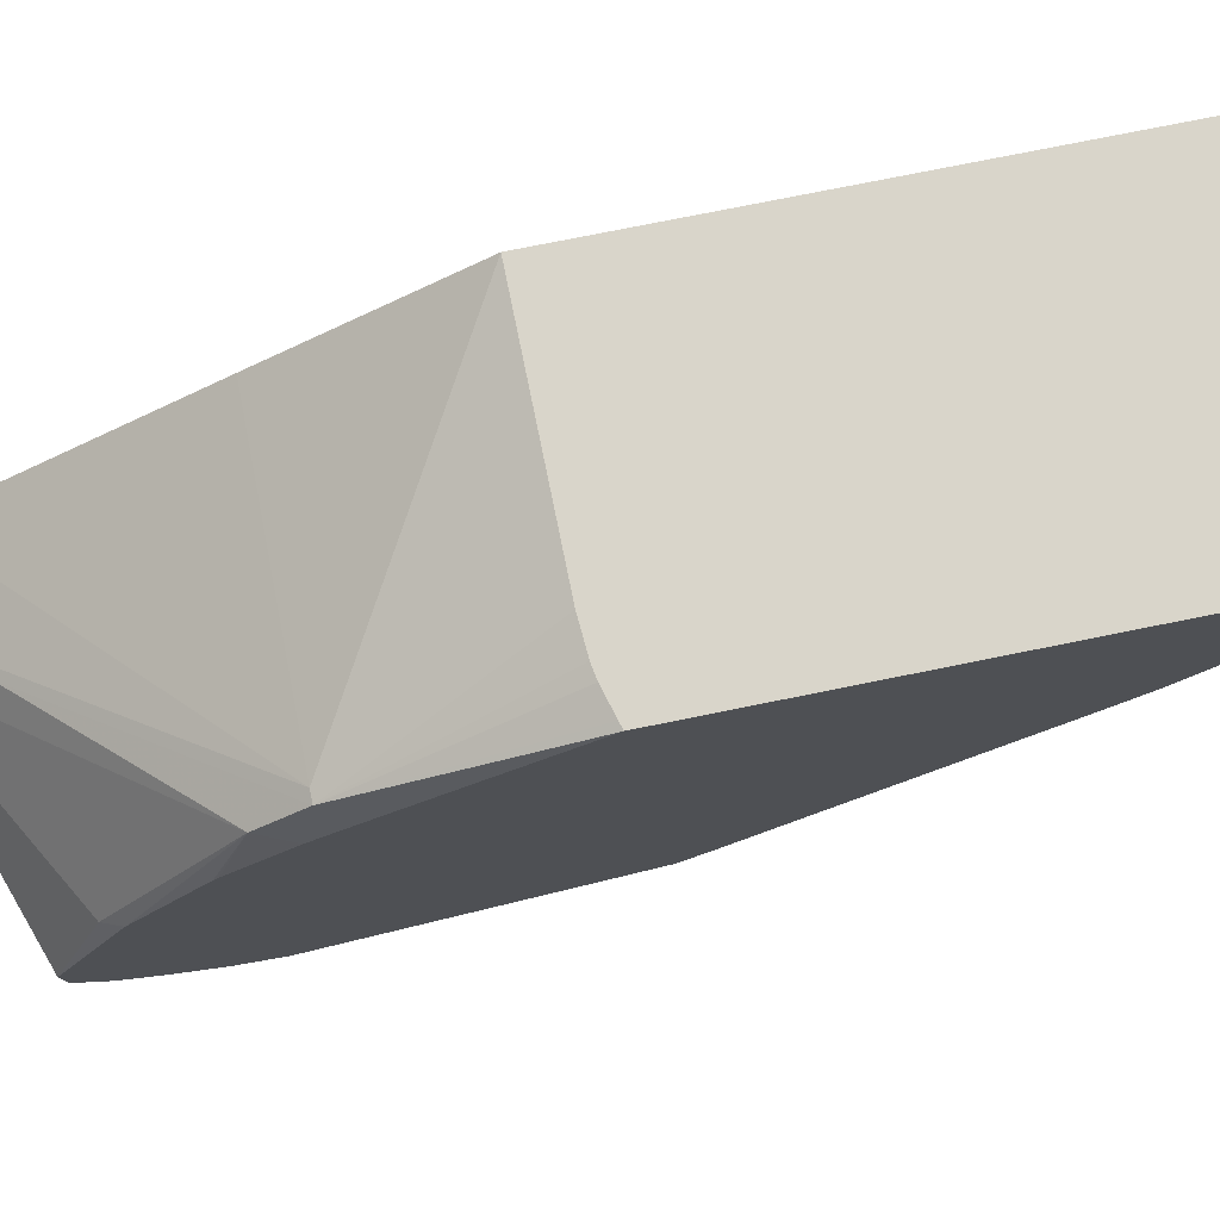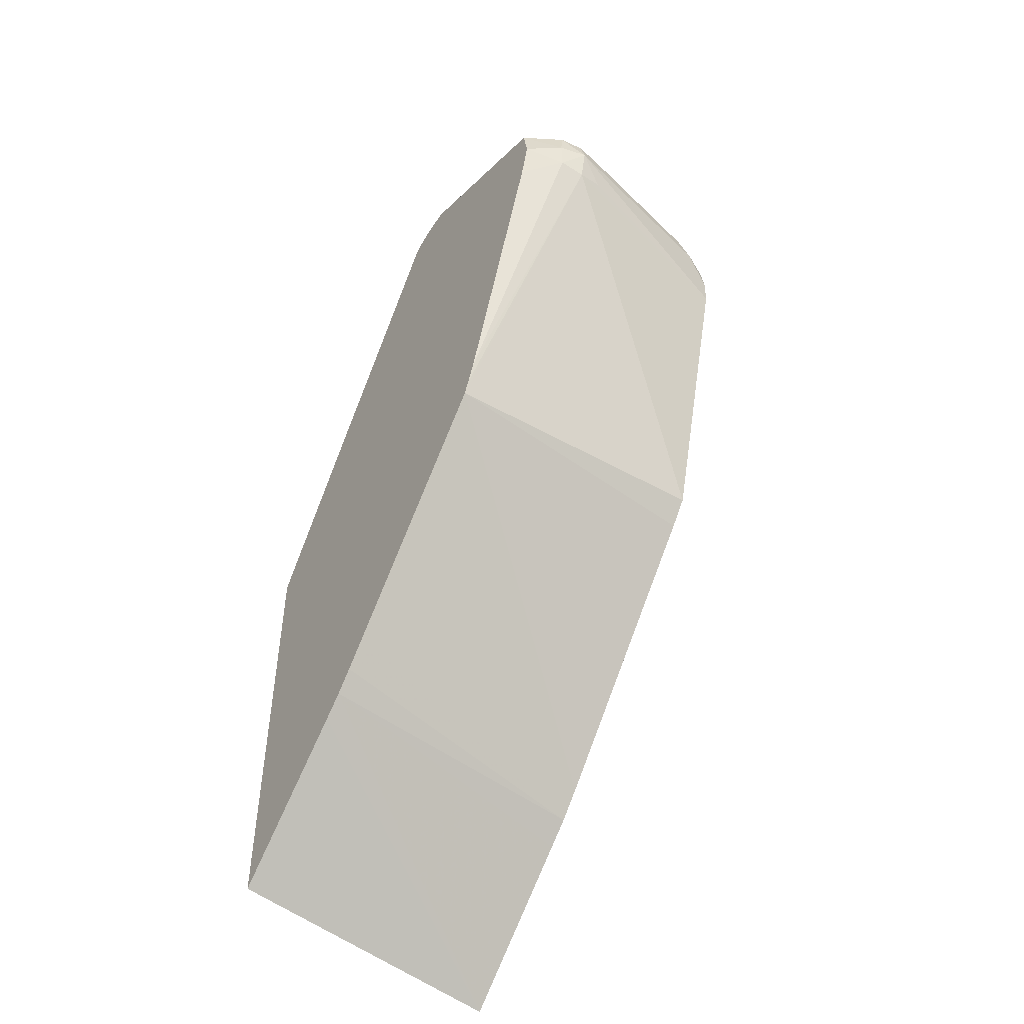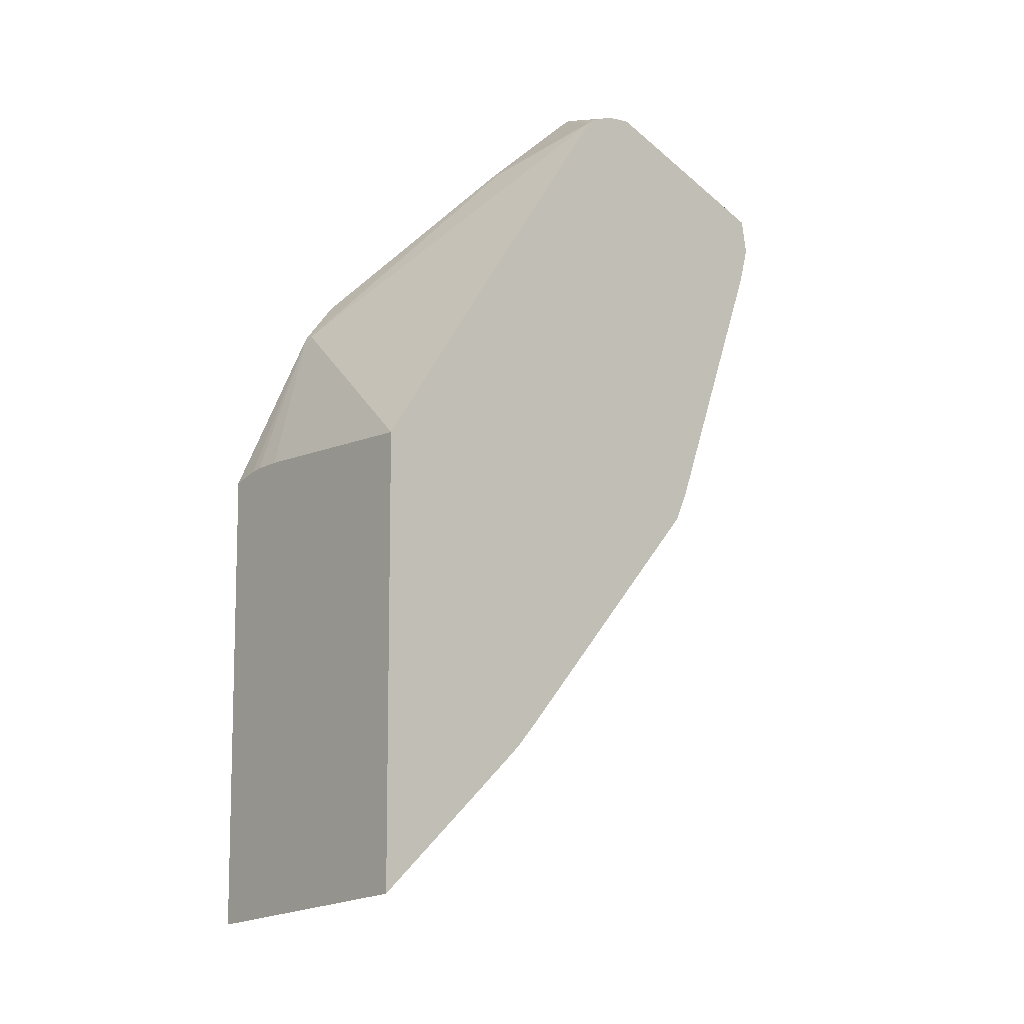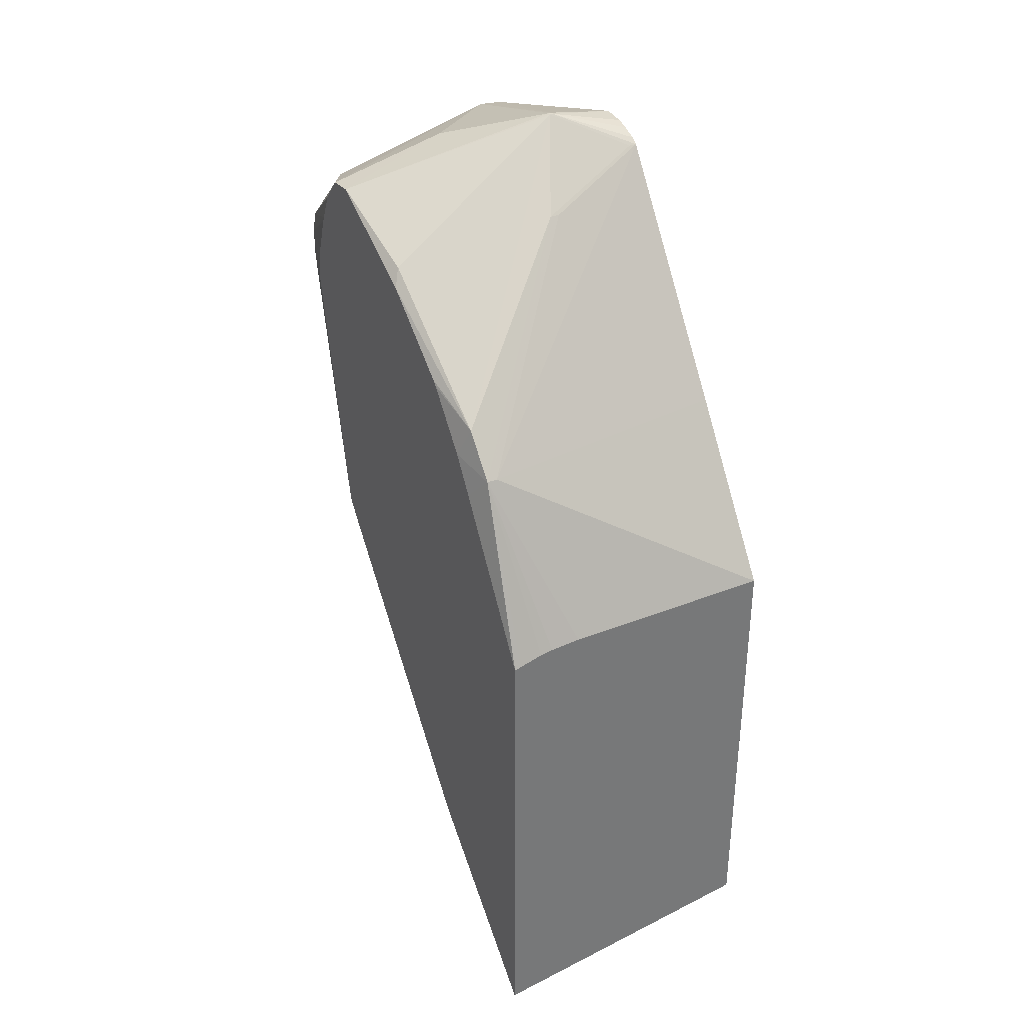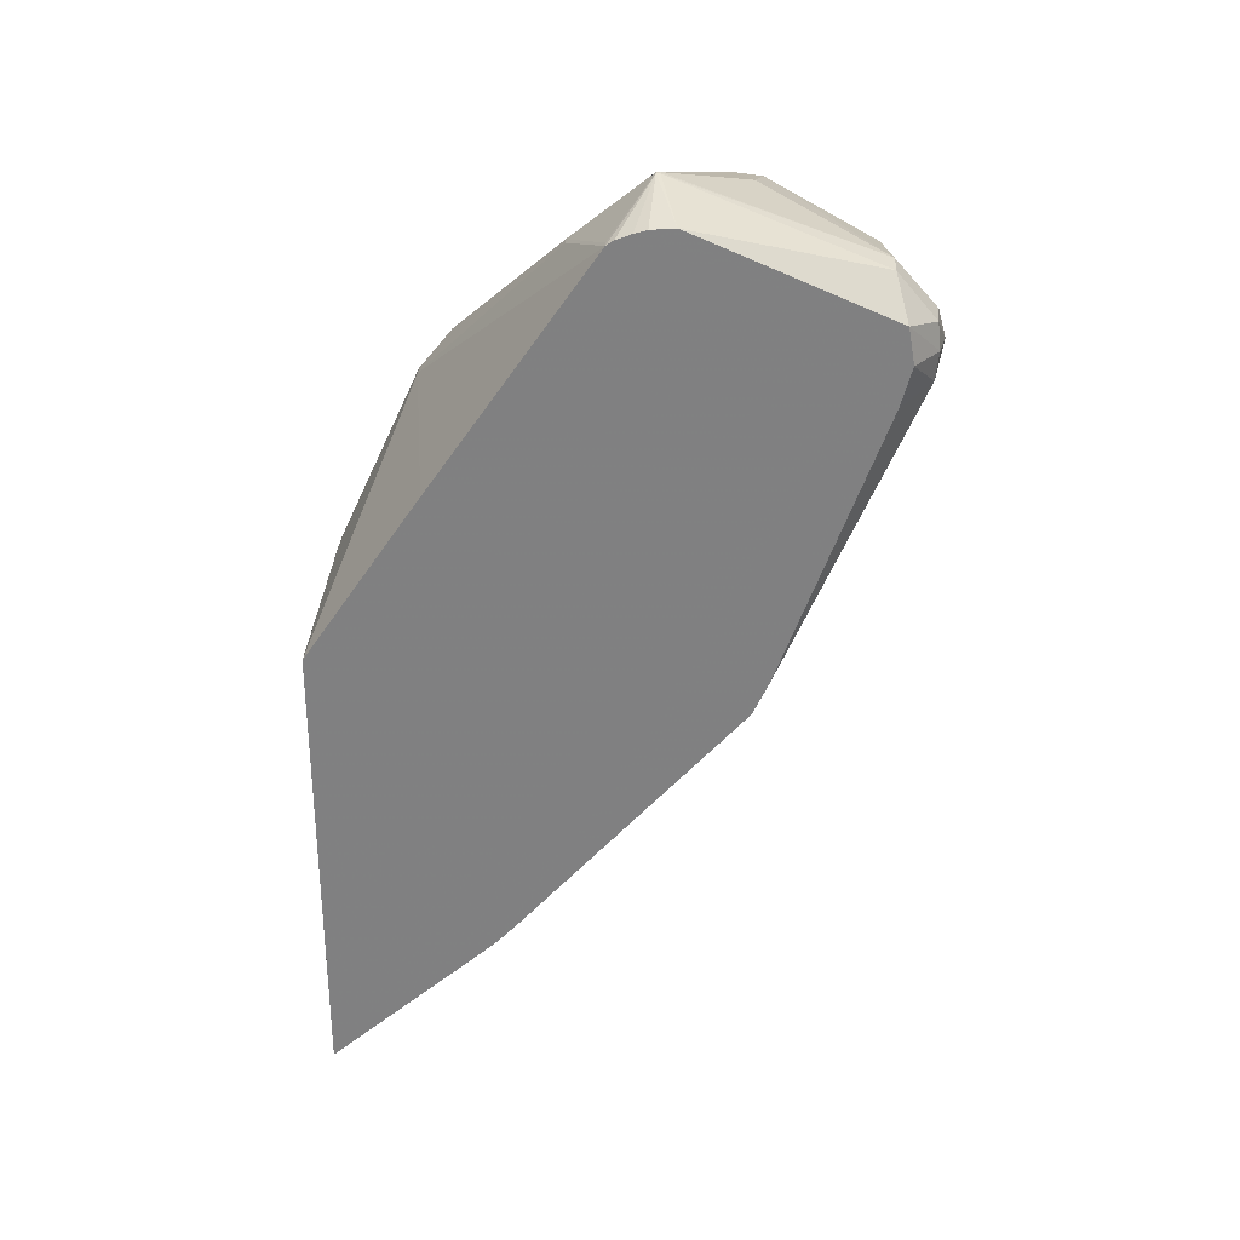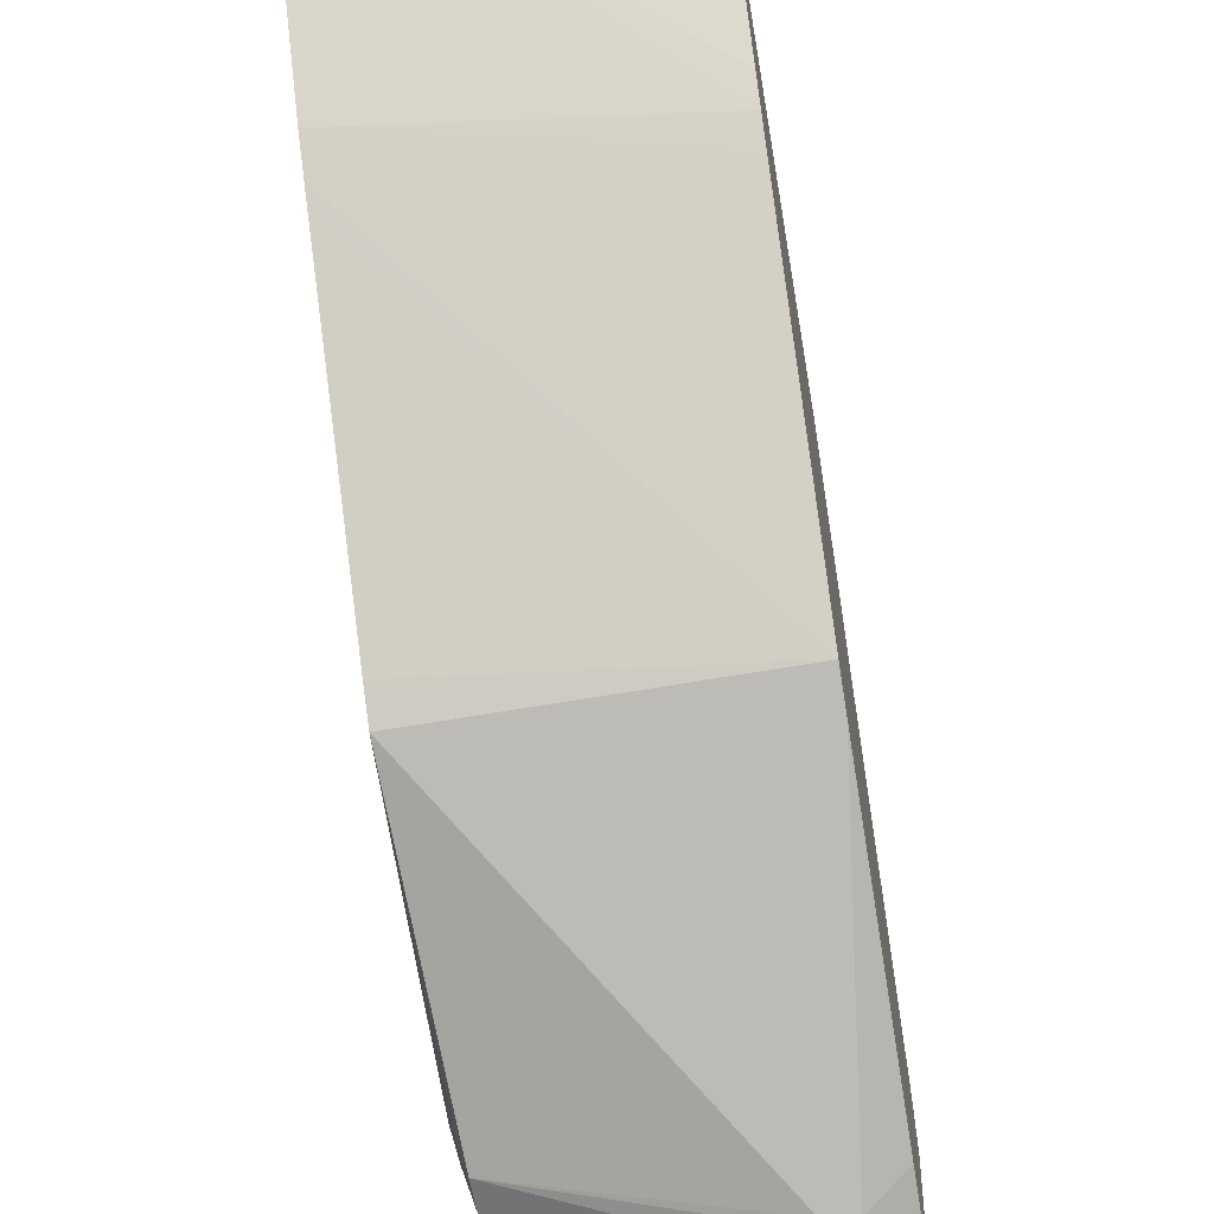
<metadata>
{"format":"obj","ext":"obj","renderer":"f3d","projection":"perspective","resolution":1024,"background":"white","views":[{"elev":74.6,"azim":78.5,"up":"+Y"},{"elev":-48.9,"azim":-33.7,"up":"+Z"},{"elev":-9.3,"azim":-129.9,"up":"+Z"},{"elev":34.5,"azim":152.1,"up":"+Z"},{"elev":29.5,"azim":-87.8,"up":"+Z"},{"elev":-59.1,"azim":-170.4,"up":"+Y"}]}
</metadata>
<code>
v 1.409 -6.166 27.11
v 4.278 -5.51 27.07
v 1.738 -6.011 27.46
v 1.409 -6.054 27.51
v 1.03 -6.024 27.49
v 0.9731 -6.063 27.11
v 1.014 -6.022 26.68
v 1.409 -6.057 26.59
v 1.788 -6.016 26.65
v 4.64 -5.41 26.11
v 4.64 -5.419 26.53
v 4.068 -5.473 27.43
v 4.607 -5.393 26.85
v 1.409 -5.457 28.18
v 1.048 -5.455 28.15
v 0.4764 -5.605 27.64
v 0.4764 -5.699 27.11
v 0.4764 -5.541 26.53
v 0.4764 -4.059 22.48
v 0.4764 -3.919 22.17
v 0.4764 -3.826 21.97
v 4.827 -3.974 21.94
v 4.735 -5.109 25.93
v 4.827 -4.785 25.94
v 4.827 -4.696 26.55
v 4.827 -4.482 27.15
v 4.827 -4.452 27.23
v 4.827 -3.874 28.08
v 4.827 -4.23 27.69
v 3.043 -3.712 28.62
v 1.72 -2.498 29.15
v 1.665 -2.498 29.15
v 0.4764 -2.738 28.86
v 4.827 -3.393 21.22
v 4.827 -3.675 21.56
v 0.4764 -3.667 21.79
v 4.827 -0.2272 17.49
v 4.827 -0.57 17.88
v 4.827 -0.7654 18.11
v 4.827 -1.02 18.41
v 4.827 -3.448 28.14
v 1.72 -2.442 29.15
v 1.665 -2.442 29.15
v 0.4764 -2.382 28.84
v 0.4764 -1.484 19.36
v 0.4764 -0.9351 18.75
v 0.4764 -0.5634 18.33
v 0.4764 -0.3863 18.15
v 0.4764 -0.2742 18.03
v 4.827 0.1239 17.17
v 4.827 -1.655 27.22
v 4.702 -1.823 27.47
v 2.343 -1.264 28.03
v 0.5931 -1.858 28.62
v 4.667 0.5392 25.81
v 0.4764 -1.968 28.7
v 0.4764 -2.196 28.79
v 0.4764 -1.858 28.62
v 0.4764 0.04971 17.74
v 4.827 2.253 15.2
v 4.827 -0.3863 26.25
v 2.197 -1.264 28.03
v 4.658 1.049 25.18
v 4.827 -0.3146 26.18
v 4.827 0.3794 25.36
v 4.5 1.049 25.18
v 0.4764 0.5467 25.18
v 0.4764 2.253 15.83
v 4.827 2.253 22.5
v 4.827 0.7387 24.82
v 4.727 2.253 22.53
v 4.375 2.253 22.63
v 4.184 2.253 22.66
v 3.723 2.253 22.69
v 0.4764 2.253 22.69
f 1 2 3
f 1 3 4
f 1 4 5
f 1 5 6
f 1 6 7
f 1 7 8
f 1 8 9
f 1 9 10
f 1 10 11
f 1 11 2
f 2 12 3
f 2 11 13
f 2 13 12
f 3 12 4
f 4 12 14
f 4 14 15
f 4 15 5
f 5 15 16
f 5 16 6
f 6 16 17
f 6 17 7
f 7 17 18
f 7 18 19
f 7 19 8
f 8 10 9
f 8 19 20
f 8 20 21
f 8 21 22
f 8 22 10
f 10 23 11
f 10 22 23
f 11 23 24
f 11 24 25
f 11 25 26
f 11 26 27
f 11 27 13
f 12 28 14
f 12 13 28
f 13 27 29
f 13 29 28
f 14 28 30
f 14 30 31
f 14 31 32
f 14 32 15
f 15 32 33
f 15 33 16
f 16 33 44
f 16 44 57
f 16 57 56
f 16 56 58
f 16 58 67
f 16 67 75
f 16 75 68
f 16 68 59
f 16 59 49
f 16 49 48
f 16 48 47
f 16 47 46
f 16 46 45
f 16 45 36
f 16 36 21
f 16 21 20
f 16 20 19
f 16 19 18
f 16 18 17
f 21 34 35
f 21 35 22
f 21 36 37
f 21 37 38
f 21 38 39
f 21 39 40
f 21 40 34
f 22 35 34
f 22 34 40
f 22 40 39
f 22 39 38
f 22 38 37
f 22 37 50
f 22 50 60
f 22 60 69
f 22 69 70
f 22 70 65
f 22 65 64
f 22 64 61
f 22 61 51
f 22 51 41
f 22 41 28
f 22 28 29
f 22 29 27
f 22 27 26
f 22 26 25
f 22 25 24
f 22 24 23
f 28 41 30
f 30 41 31
f 31 41 42
f 31 42 43
f 31 43 32
f 32 43 33
f 33 43 44
f 36 45 37
f 37 45 46
f 37 46 47
f 37 47 48
f 37 48 49
f 37 49 50
f 41 51 52
f 41 52 42
f 42 53 54
f 42 54 58
f 42 58 43
f 42 52 55
f 42 55 53
f 43 56 57
f 43 57 44
f 43 58 56
f 49 59 60
f 49 60 50
f 51 61 55
f 51 55 52
f 53 62 58
f 53 58 54
f 53 55 63
f 53 63 66
f 53 66 62
f 55 61 64
f 55 64 65
f 55 65 63
f 58 62 66
f 58 66 67
f 59 68 60
f 60 68 75
f 60 75 74
f 60 74 73
f 60 73 72
f 60 72 71
f 60 71 69
f 63 65 70
f 63 70 69
f 63 69 71
f 63 71 72
f 63 72 73
f 63 73 74
f 63 74 75
f 63 75 66
f 66 75 67

</code>
